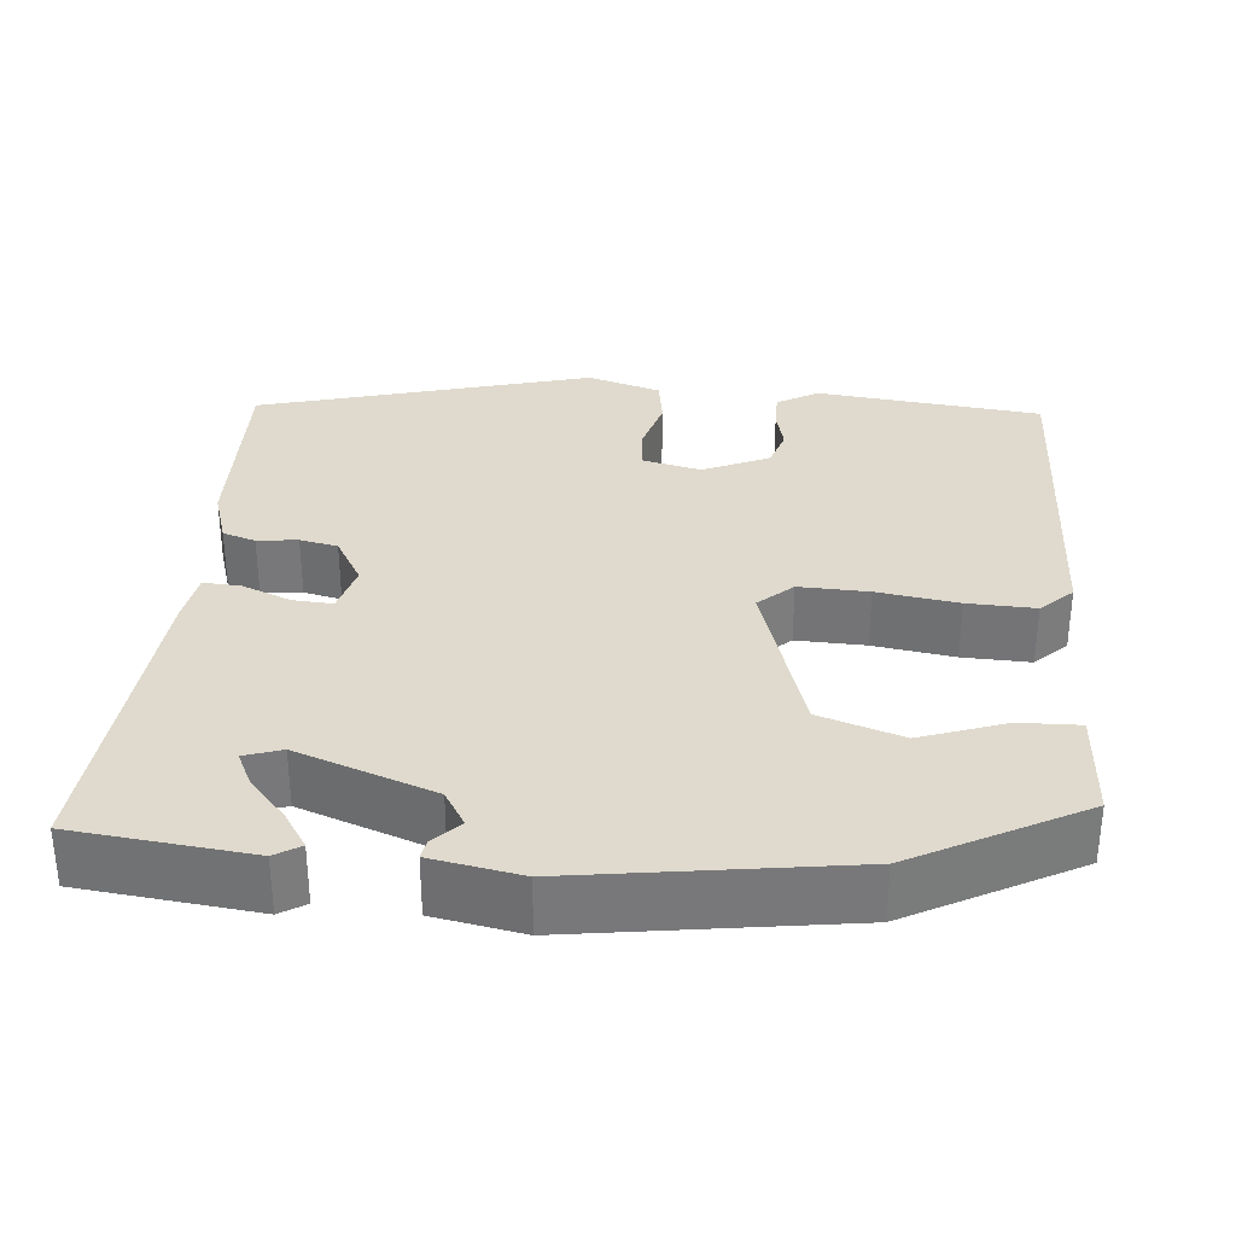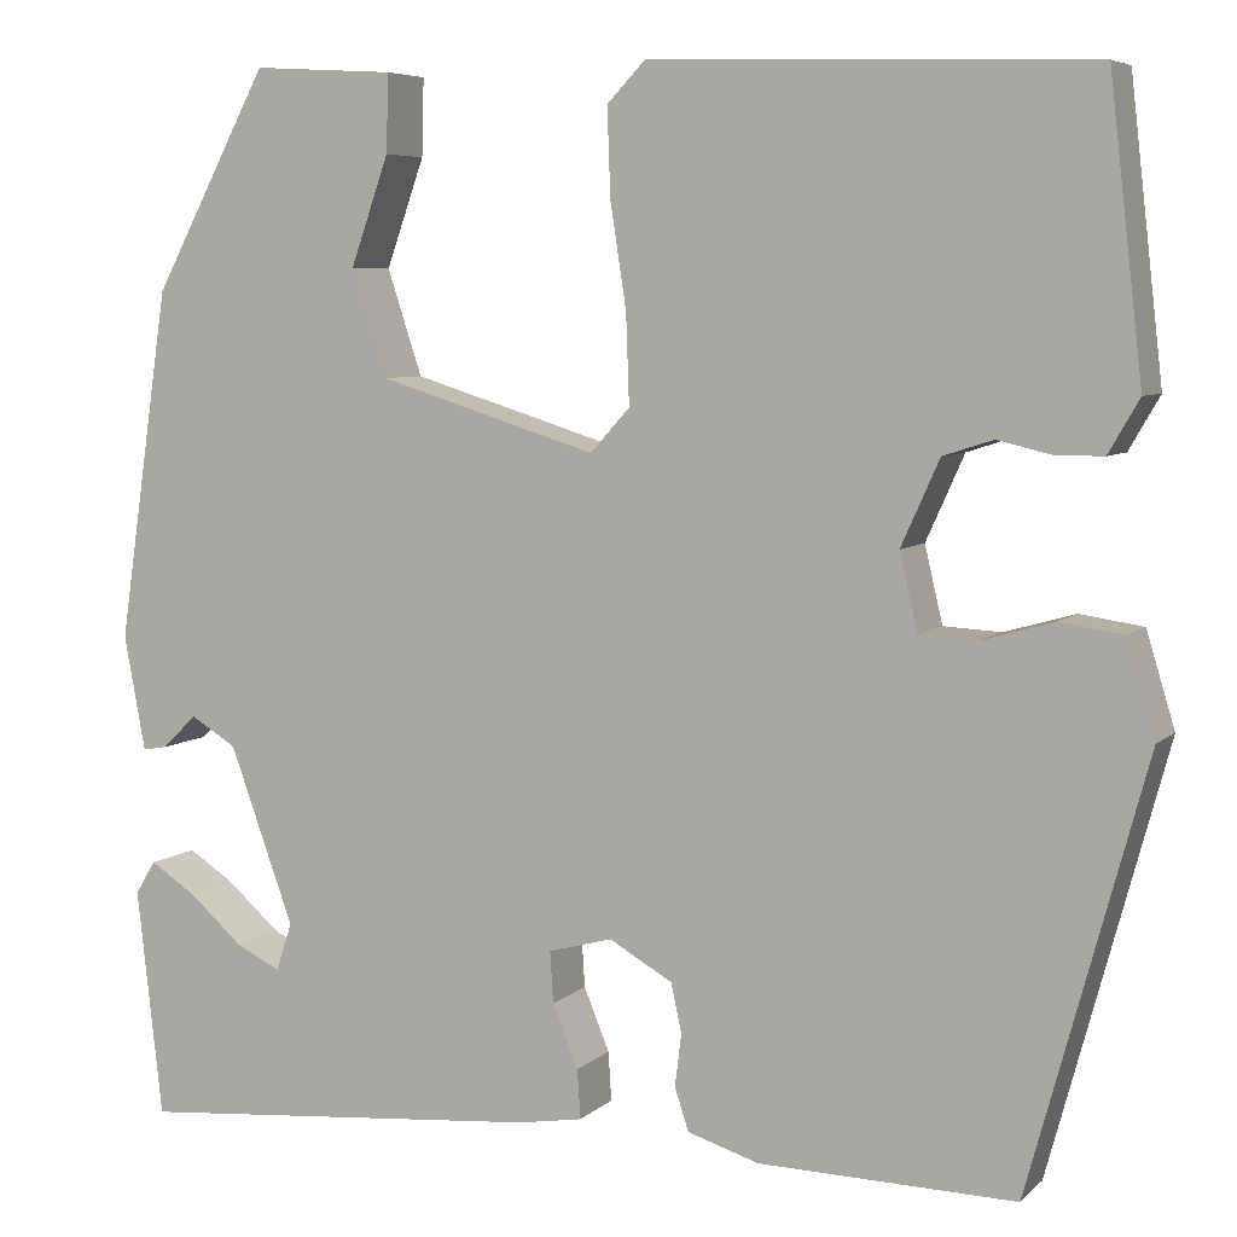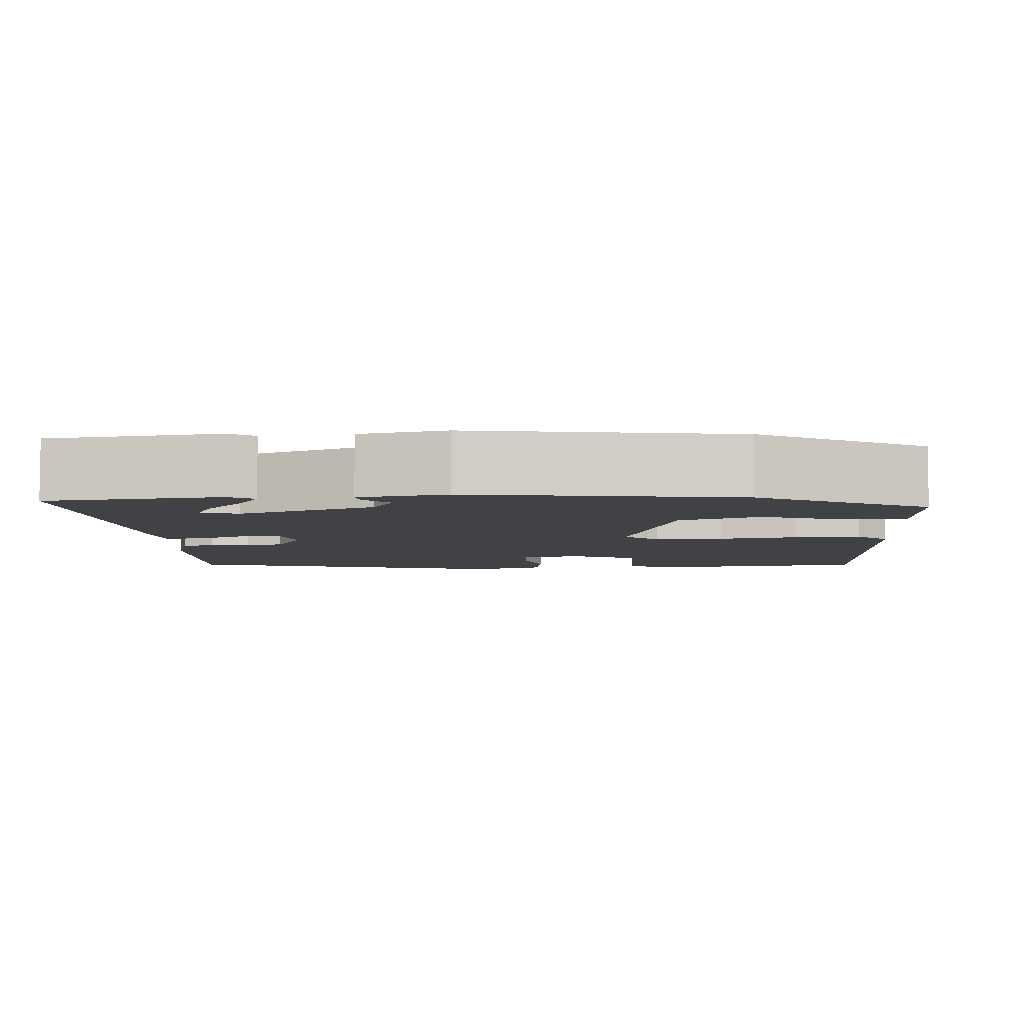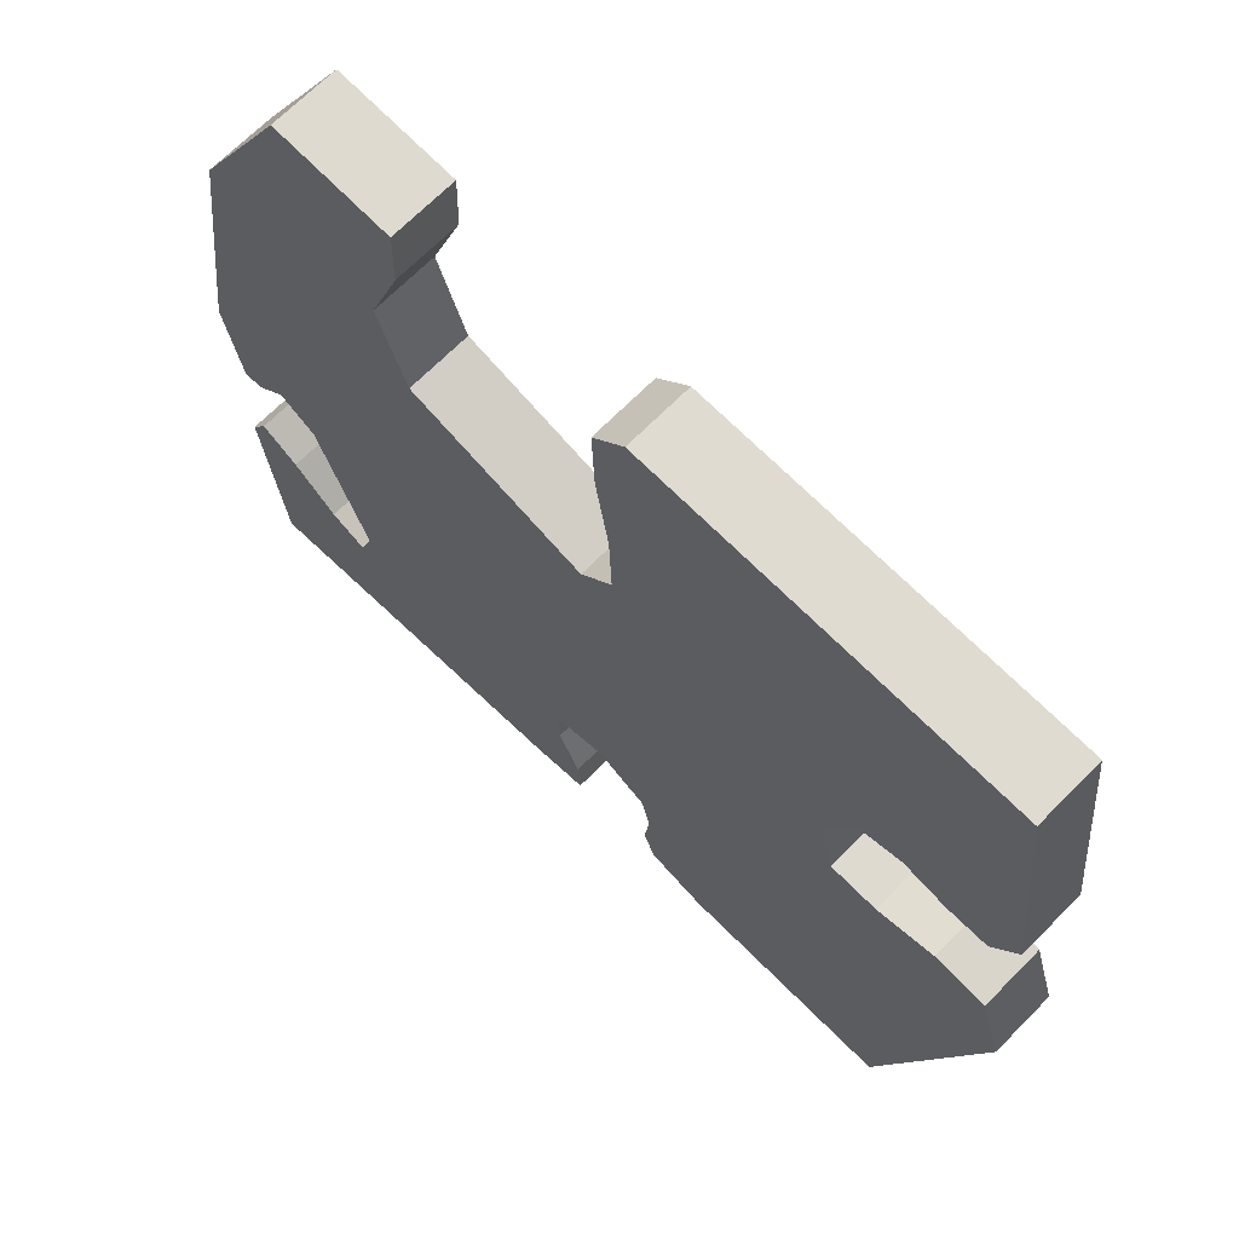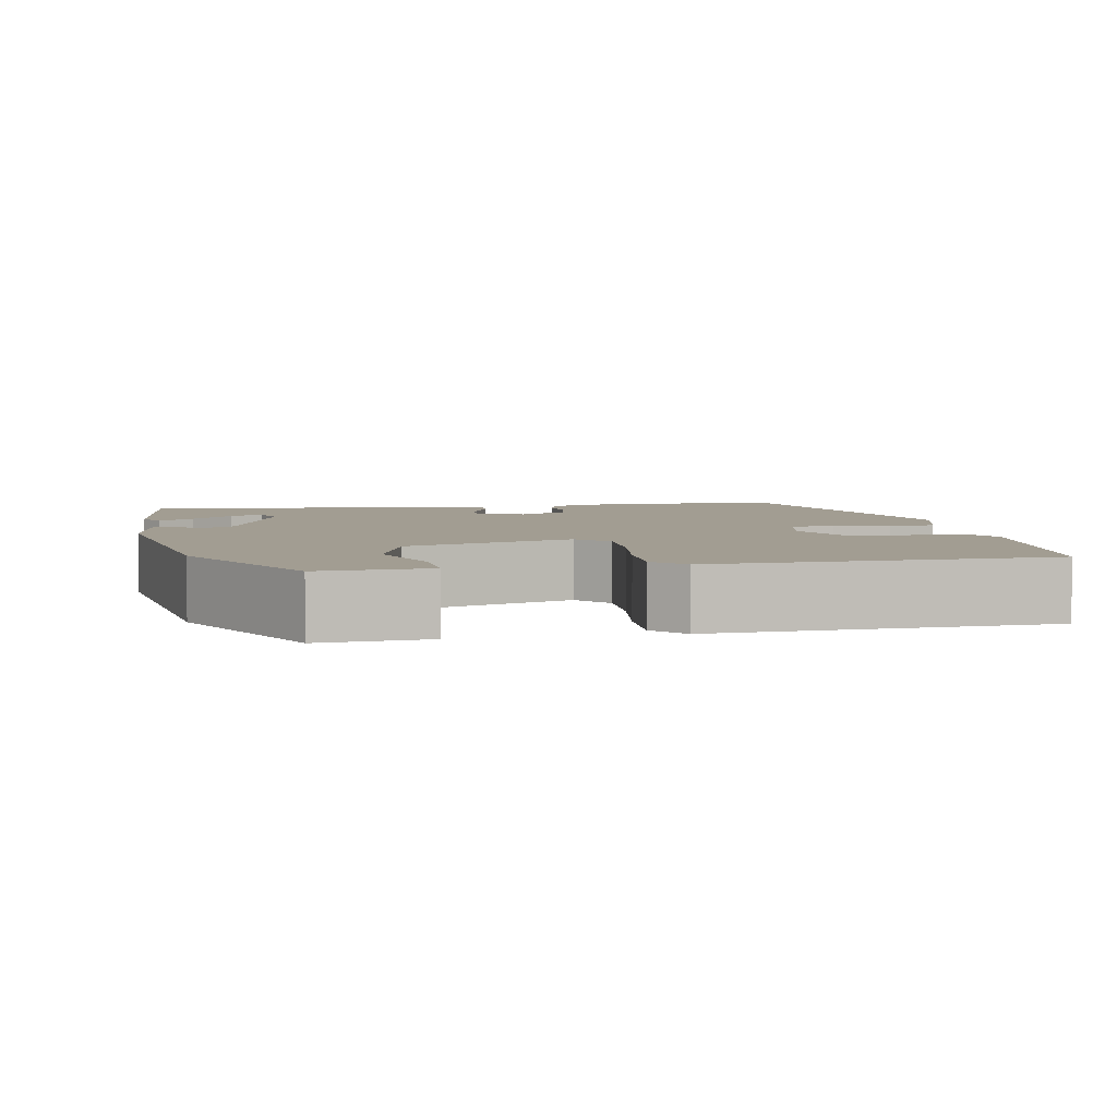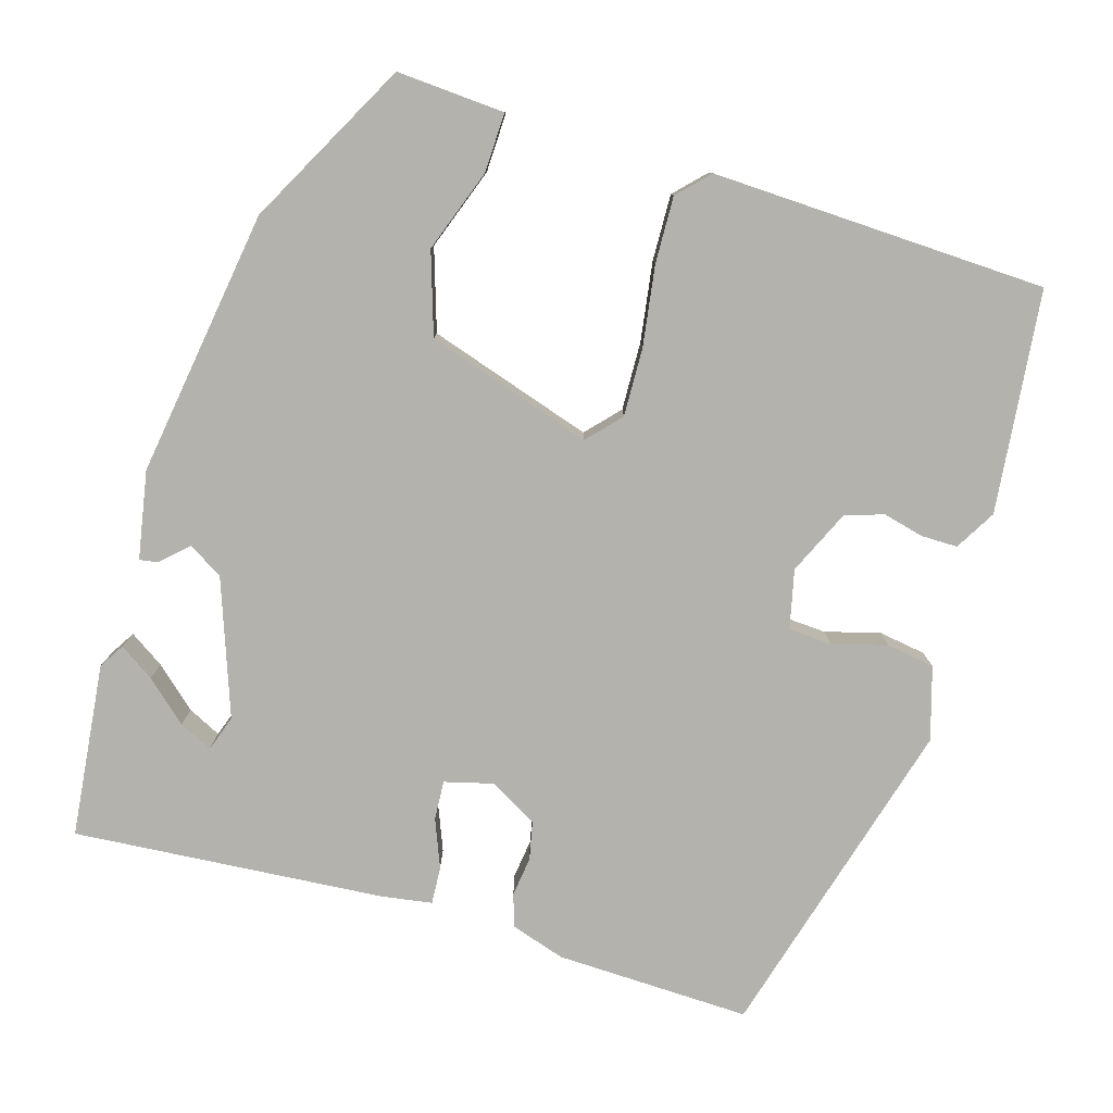
<metadata>
{"format":"obj","ext":"obj","renderer":"f3d","projection":"perspective","resolution":1024,"background":"white","views":[{"elev":32.7,"azim":-85.0,"up":"+Y"},{"elev":6.1,"azim":23.6,"up":"+Z"},{"elev":-6.2,"azim":-86.5,"up":"+Y"},{"elev":68.9,"azim":44.7,"up":"+Z"},{"elev":4.9,"azim":-10.8,"up":"+Y"},{"elev":-79.4,"azim":-16.9,"up":"+Y"}]}
</metadata>
<code>
v -0.424 0.07 0.307
v -0.316 0.07 0.511
v -0.183 0.07 0.503
v -0.185 0.07 0.43
v -0.221 0.07 0.328
v -0.188 0.07 0.228
v 0.017 0.07 0.164
v 0.054 0.07 0.205
v 0.051 0.07 0.289
v 0.036 0.07 0.387
v 0.033 0.07 0.469
v 0.069 0.07 0.507
v 0.481 0.07 0.494
v 0.512 0.07 0.221
v 0.483 0.07 0.171
v 0.438 0.07 0.171
v 0.388 0.07 0.183
v 0.341 0.07 0.168
v 0.305 0.07 0.088
v 0.322 0.07 0.016
v 0.376 0.07 0.013
v 0.443 0.07 0.032
v 0.502 0.07 0.023
v 0.529 0.07 -0.066
v 0.419 0.07 -0.469
v 0.179 0.07 -0.463
v 0.112 0.07 -0.442
v 0.099 0.07 -0.402
v 0.105 0.07 -0.353
v 0.095 0.07 -0.307
v 0.036 0.07 -0.273
v -0.024 0.07 -0.289
v -0.021 0.07 -0.337
v 0.003 0.07 -0.396
v 0.006 0.07 -0.442
v -0.055 0.07 -0.452
v -0.439 0.07 -0.484
v -0.463 0.07 -0.27
v -0.444 0.07 -0.239
v -0.401 0.07 -0.267
v -0.35 0.07 -0.312
v -0.309 0.07 -0.332
v -0.294 0.07 -0.287
v -0.354 0.07 -0.121
v -0.397 0.07 -0.095
v -0.429 0.07 -0.126
v -0.452 0.07 -0.13
v -0.472 0.07 -0.022
v -0.424 0 0.307
v -0.316 0 0.511
v -0.183 0 0.503
v -0.185 0 0.43
v -0.221 0 0.328
v -0.188 0 0.228
v 0.017 0 0.164
v 0.054 0 0.205
v 0.051 0 0.289
v 0.036 0 0.387
v 0.033 0 0.469
v 0.069 0 0.507
v 0.481 0 0.494
v 0.512 0 0.221
v 0.483 0 0.171
v 0.438 0 0.171
v 0.388 0 0.183
v 0.341 0 0.168
v 0.305 0 0.088
v 0.322 0 0.016
v 0.376 0 0.013
v 0.443 0 0.032
v 0.502 0 0.023
v 0.529 0 -0.066
v 0.419 0 -0.469
v 0.179 0 -0.463
v 0.112 0 -0.442
v 0.099 0 -0.402
v 0.105 0 -0.353
v 0.095 0 -0.307
v 0.036 0 -0.273
v -0.024 0 -0.289
v -0.021 0 -0.337
v 0.003 0 -0.396
v 0.006 0 -0.442
v -0.055 0 -0.452
v -0.439 0 -0.484
v -0.463 0 -0.27
v -0.444 0 -0.239
v -0.401 0 -0.267
v -0.35 0 -0.312
v -0.309 0 -0.332
v -0.294 0 -0.287
v -0.354 0 -0.121
v -0.397 0 -0.095
v -0.429 0 -0.126
v -0.452 0 -0.13
v -0.472 0 -0.022
f 45 46 47 48
f 44 45 48 1
f 43 44 1 2
f 38 39 40 41
f 38 41 42
f 37 38 42
f 36 37 42
f 33 34 35 36
f 32 33 36 42
f 31 32 42 43
f 26 27 28 29
f 26 29 30
f 25 26 30
f 24 25 30 31
f 21 22 23 24
f 20 21 24 31
f 14 15 16 17
f 12 13 14 17
f 12 17 18
f 9 10 11 12
f 8 9 12 18
f 7 8 18 19
f 2 3 4 5
f 2 5 6
f 43 2 6
f 31 43 6 7
f 7 19 20 31
f 96 95 94 93
f 49 96 93 92
f 50 49 92 91
f 89 88 87 86
f 90 89 86
f 90 86 85
f 90 85 84
f 84 83 82 81
f 90 84 81 80
f 91 90 80 79
f 77 76 75 74
f 78 77 74
f 78 74 73
f 79 78 73 72
f 72 71 70 69
f 79 72 69 68
f 65 64 63 62
f 65 62 61 60
f 66 65 60
f 60 59 58 57
f 66 60 57 56
f 67 66 56 55
f 53 52 51 50
f 54 53 50
f 54 50 91
f 55 54 91 79
f 79 68 67 55
f 1 49 50 2
f 2 50 51 3
f 3 51 52 4
f 4 52 53 5
f 5 53 54 6
f 6 54 55 7
f 7 55 56 8
f 8 56 57 9
f 9 57 58 10
f 10 58 59 11
f 11 59 60 12
f 12 60 61 13
f 13 61 62 14
f 14 62 63 15
f 15 63 64 16
f 16 64 65 17
f 17 65 66 18
f 18 66 67 19
f 19 67 68 20
f 20 68 69 21
f 21 69 70 22
f 22 70 71 23
f 23 71 72 24
f 24 72 73 25
f 25 73 74 26
f 26 74 75 27
f 27 75 76 28
f 28 76 77 29
f 29 77 78 30
f 30 78 79 31
f 31 79 80 32
f 32 80 81 33
f 33 81 82 34
f 34 82 83 35
f 35 83 84 36
f 36 84 85 37
f 37 85 86 38
f 38 86 87 39
f 39 87 88 40
f 40 88 89 41
f 41 89 90 42
f 42 90 91 43
f 43 91 92 44
f 44 92 93 45
f 45 93 94 46
f 46 94 95 47
f 47 95 96 48
f 48 96 49 1

</code>
